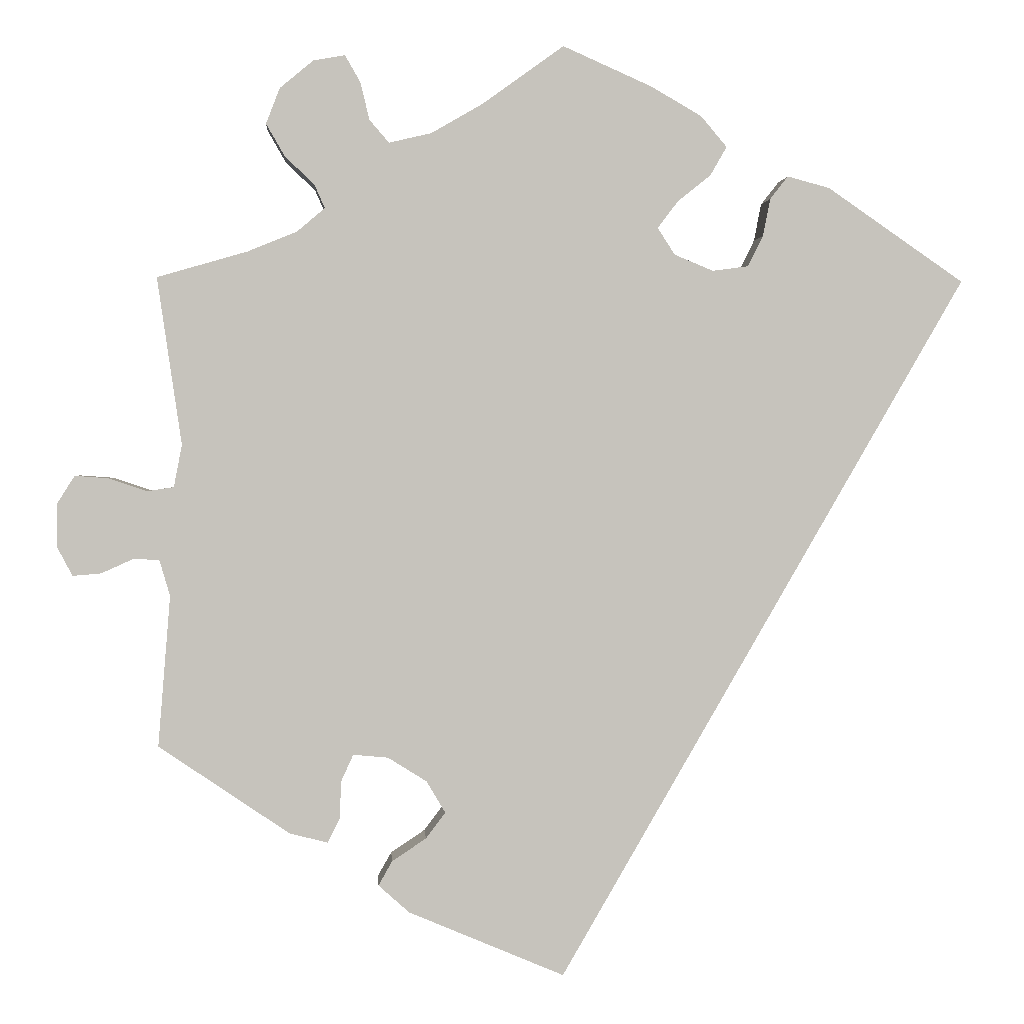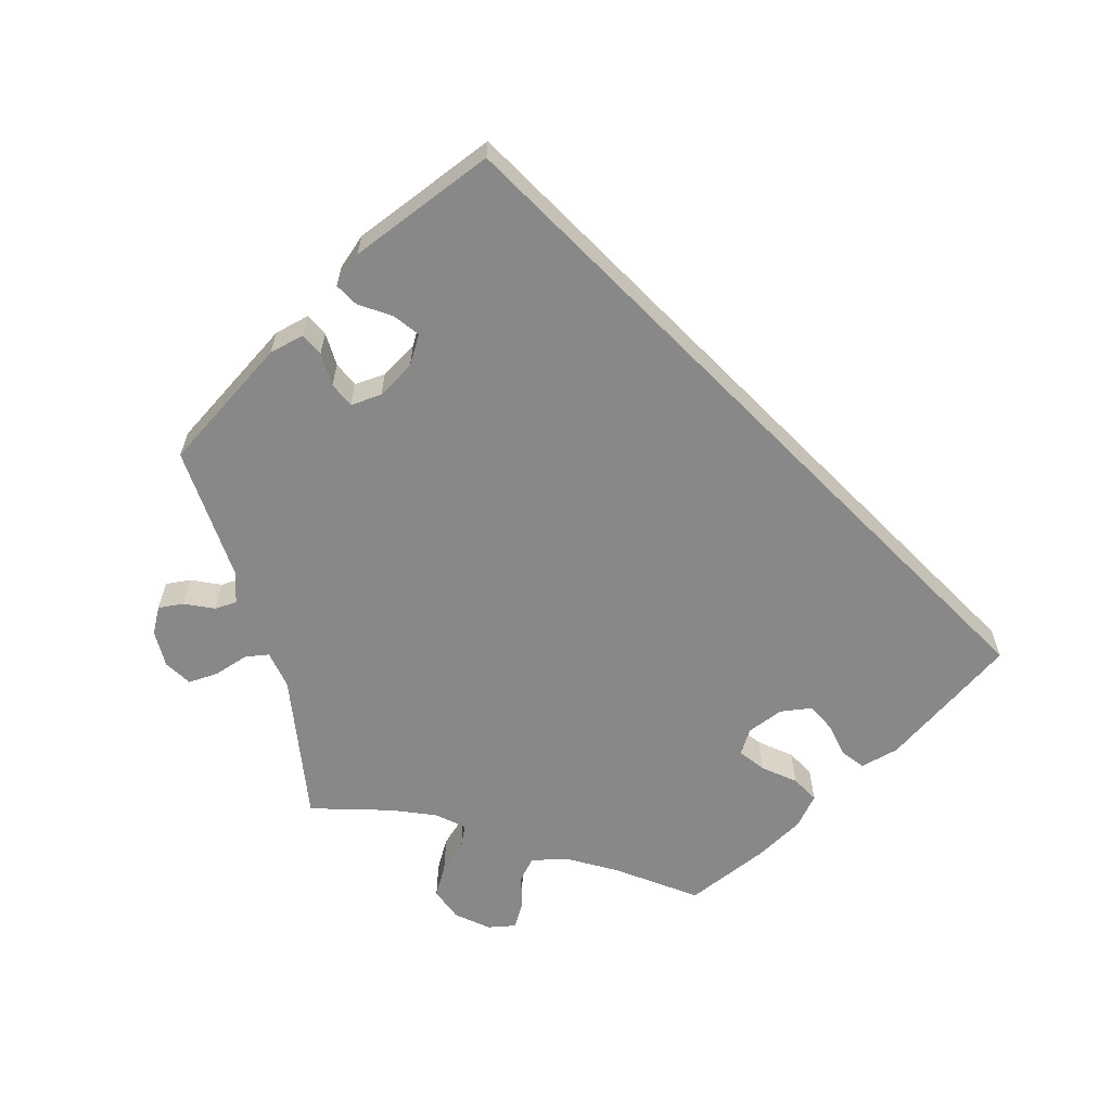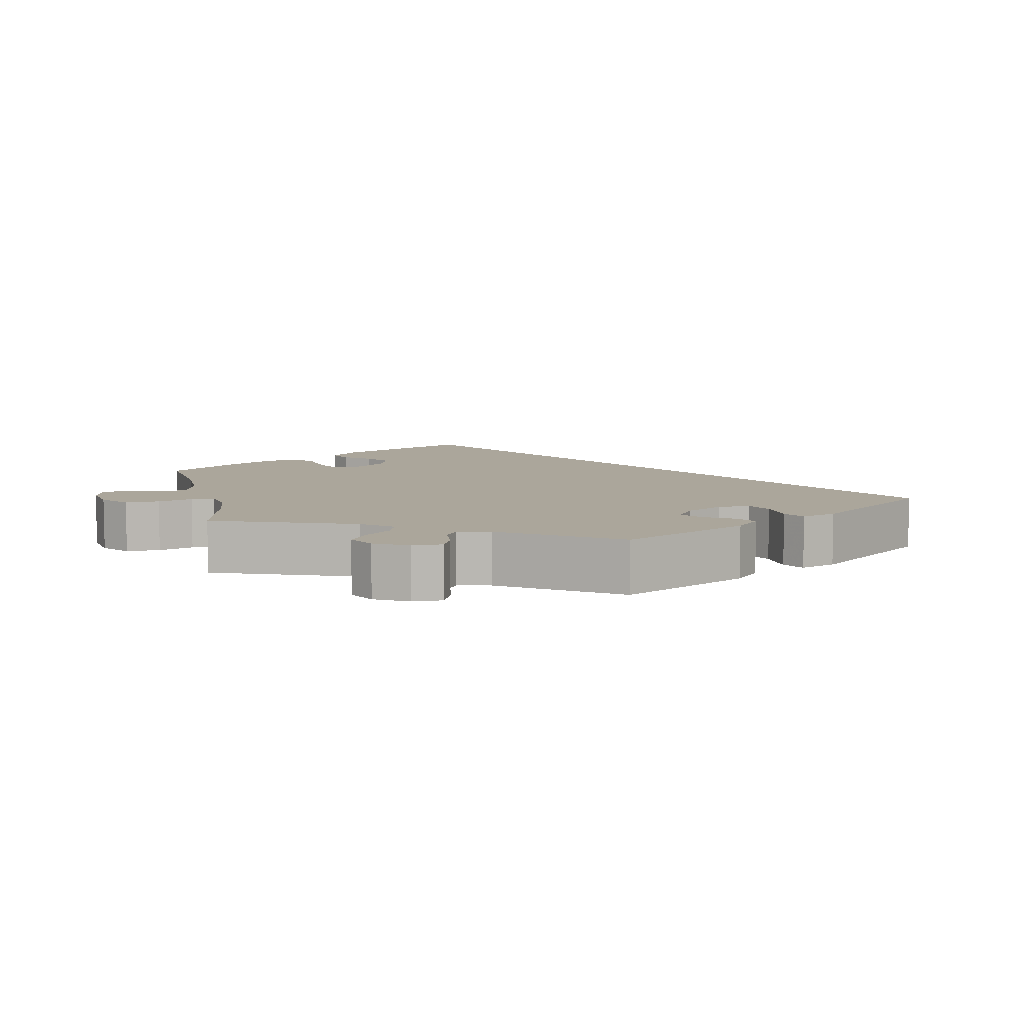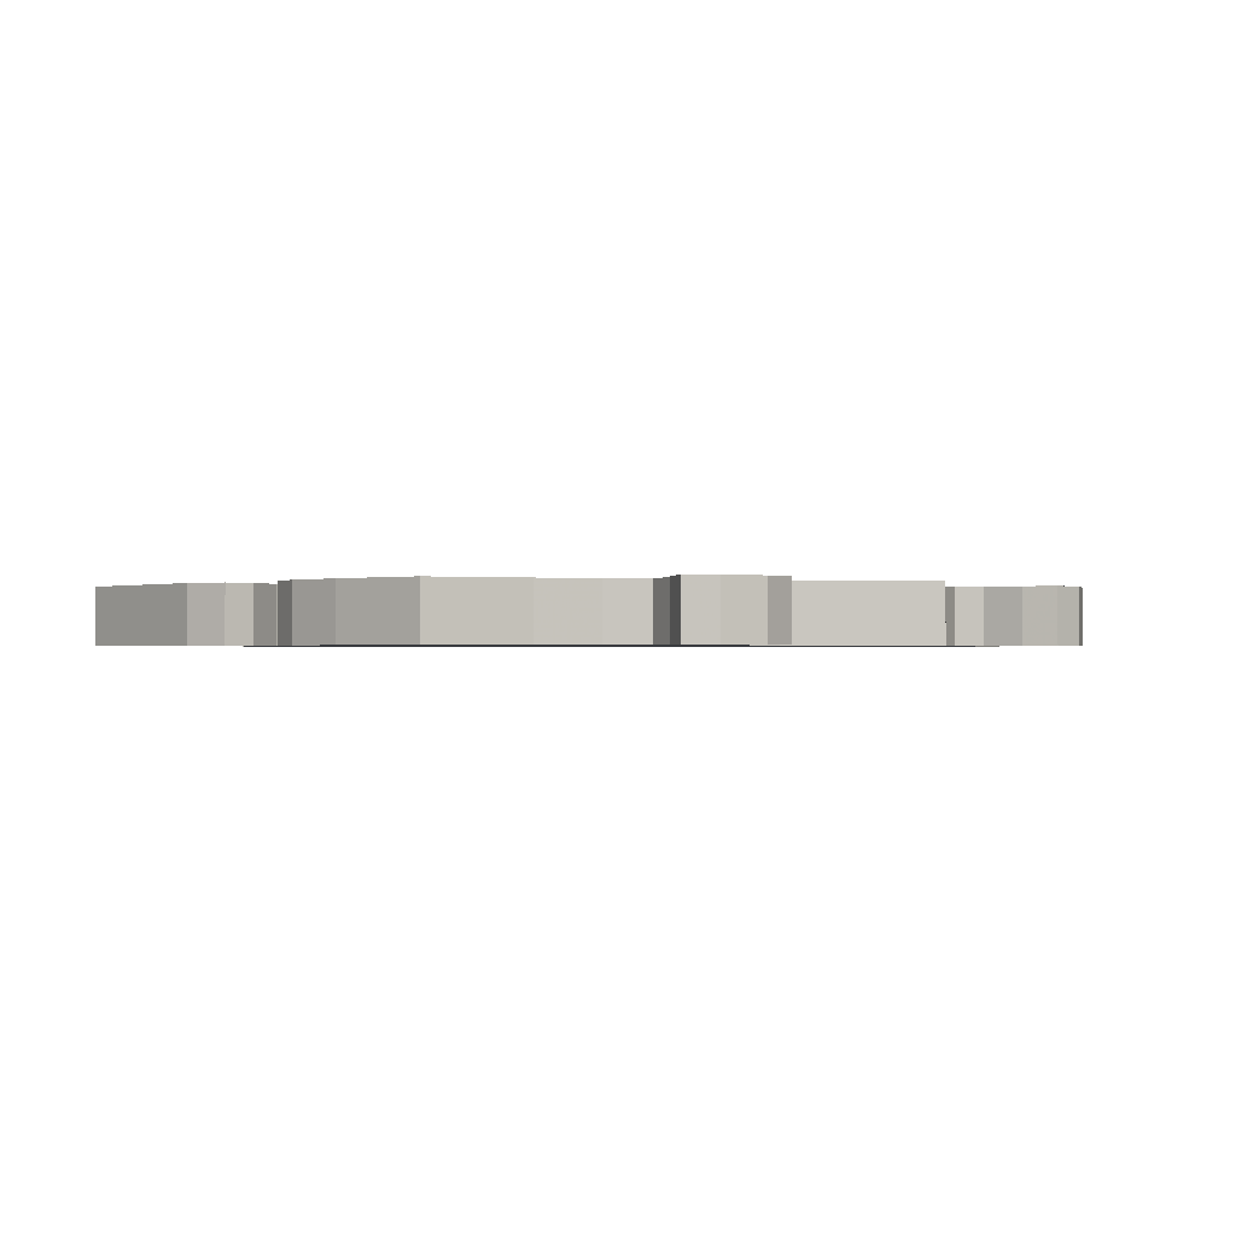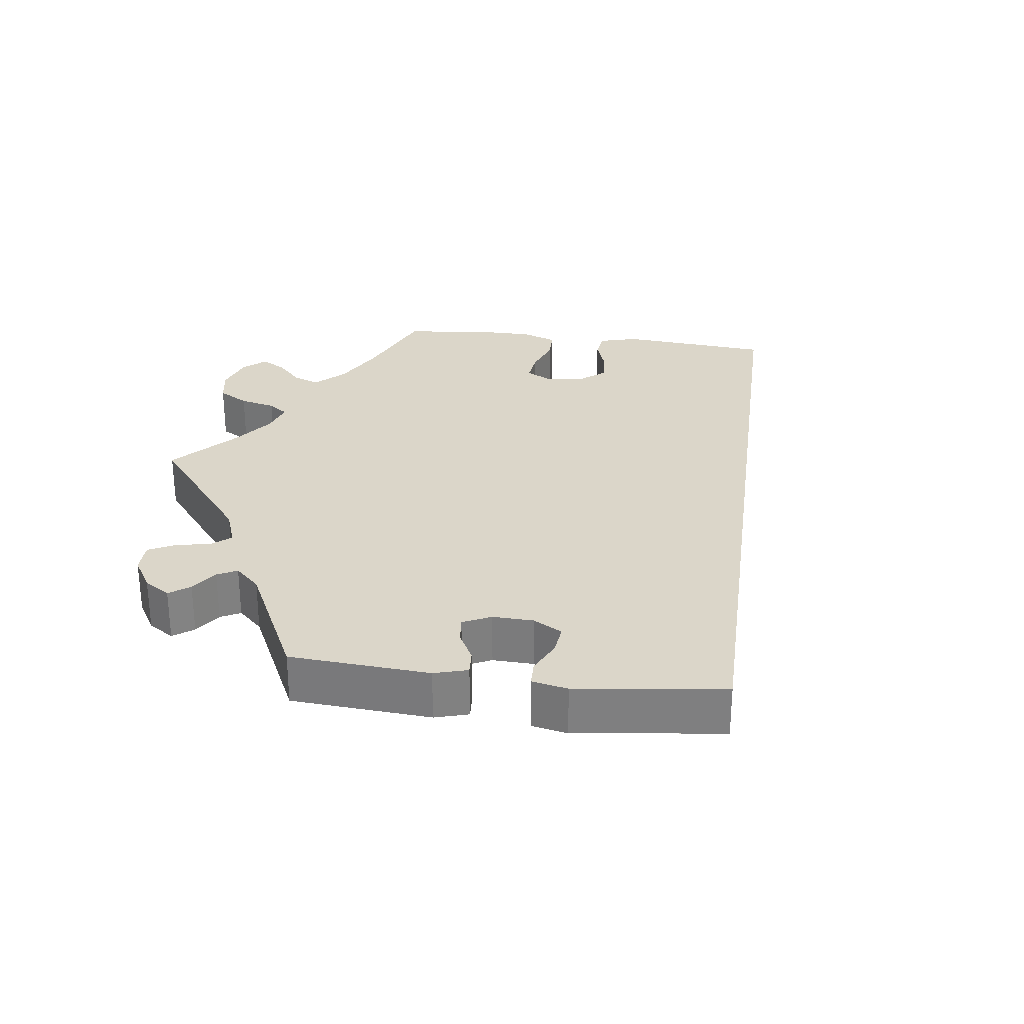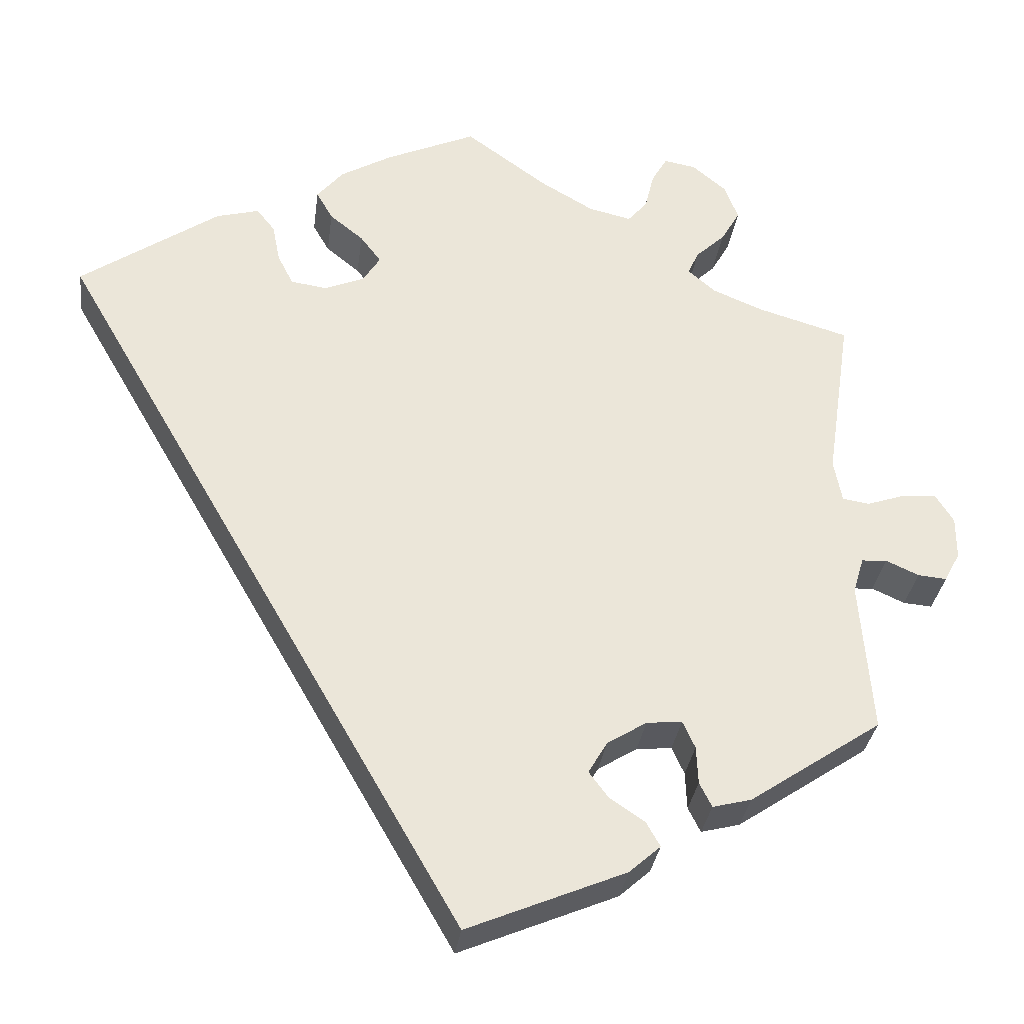
<metadata>
{"format":"obj","ext":"obj","renderer":"f3d","projection":"perspective","resolution":1024,"background":"white","views":[{"elev":1.3,"azim":176.3,"up":"+Z"},{"elev":-62.8,"azim":-165.4,"up":"+Y"},{"elev":7.9,"azim":106.9,"up":"+Y"},{"elev":-0.8,"azim":14.3,"up":"+Y"},{"elev":30.1,"azim":157.2,"up":"+Y"},{"elev":-32.0,"azim":-7.4,"up":"+Z"}]}
</metadata>
<code>
v 0.34 0.07 -0.397
v 0.293 0.07 -0.409
v 0.278 0.07 -0.379
v 0.276 0.07 -0.333
v 0.261 0.07 -0.3
v 0.218 0.07 -0.304
v 0.17 0.07 -0.334
v 0.147 0.07 -0.373
v 0.171 0.07 -0.405
v 0.213 0.07 -0.433
v 0.23 0.07 -0.463
v 0.192 0.07 -0.497
v 0 0.07 -0.578
v -0.501 0.07 0.289
v -0.333 0.07 0.405
v -0.281 0.07 0.419
v -0.259 0.07 0.391
v -0.25 0.07 0.345
v -0.231 0.07 0.307
v -0.187 0.07 0.301
v -0.139 0.07 0.321
v -0.118 0.07 0.354
v -0.143 0.07 0.387
v -0.184 0.07 0.42
v -0.204 0.07 0.455
v -0.172 0.07 0.493
v -0.11 0.07 0.529
v 0 0.07 0.578
v 0.1 0.07 0.506
v 0.164 0.07 0.469
v 0.216 0.07 0.457
v 0.24 0.07 0.485
v 0.251 0.07 0.531
v 0.27 0.07 0.564
v 0.309 0.07 0.557
v 0.35 0.07 0.523
v 0.367 0.07 0.479
v 0.344 0.07 0.439
v 0.308 0.07 0.405
v 0.295 0.07 0.376
v 0.329 0.07 0.347
v 0.39 0.07 0.322
v 0.501 0.07 0.29
v 0.471 0.07 0.084
v 0.481 0.07 0.032
v 0.514 0.07 0.027
v 0.561 0.07 0.043
v 0.602 0.07 0.046
v 0.624 0.07 0.011
v 0.624 0.07 -0.041
v 0.605 0.07 -0.077
v 0.57 0.07 -0.074
v 0.53 0.07 -0.056
v 0.499 0.07 -0.058
v 0.486 0.07 -0.102
v 0.501 0.07 -0.288
v 0.34 0 -0.397
v 0.293 0 -0.409
v 0.278 0 -0.379
v 0.276 0 -0.333
v 0.261 0 -0.3
v 0.218 0 -0.304
v 0.17 0 -0.334
v 0.147 0 -0.373
v 0.171 0 -0.405
v 0.213 0 -0.433
v 0.23 0 -0.463
v 0.192 0 -0.497
v 0 0 -0.578
v -0.501 0 0.289
v -0.333 0 0.405
v -0.281 0 0.419
v -0.259 0 0.391
v -0.25 0 0.345
v -0.231 0 0.307
v -0.187 0 0.301
v -0.139 0 0.321
v -0.118 0 0.354
v -0.143 0 0.387
v -0.184 0 0.42
v -0.204 0 0.455
v -0.172 0 0.493
v -0.11 0 0.529
v 0 0 0.578
v 0.1 0 0.506
v 0.164 0 0.469
v 0.216 0 0.457
v 0.24 0 0.485
v 0.251 0 0.531
v 0.27 0 0.564
v 0.309 0 0.557
v 0.35 0 0.523
v 0.367 0 0.479
v 0.344 0 0.439
v 0.308 0 0.405
v 0.295 0 0.376
v 0.329 0 0.347
v 0.39 0 0.322
v 0.501 0 0.29
v 0.471 0 0.084
v 0.481 0 0.032
v 0.514 0 0.027
v 0.561 0 0.043
v 0.602 0 0.046
v 0.624 0 0.011
v 0.624 0 -0.041
v 0.605 0 -0.077
v 0.57 0 -0.074
v 0.53 0 -0.056
v 0.499 0 -0.058
v 0.486 0 -0.102
v 0.501 0 -0.288
f 55 56 1 2
f 54 55 2 3
f 50 51 52 53
f 50 53 54
f 49 50 54
f 46 47 48 49
f 46 49 54
f 45 46 54 3
f 42 43 44
f 41 42 44 45
f 40 41 45 3
f 36 37 38 39
f 36 39 40
f 35 36 40
f 32 33 34 35
f 31 32 35 40
f 30 31 40
f 29 30 40
f 26 27 28 29
f 23 24 25 26
f 22 23 26 29
f 21 22 29 40
f 15 16 17 18
f 15 18 19
f 14 15 19
f 13 14 19 20
f 9 10 11 12
f 8 9 12 13
f 7 8 13 20
f 40 3 4
f 40 4 5
f 21 40 5 6
f 6 7 20 21
f 58 57 112 111
f 59 58 111 110
f 109 108 107 106
f 110 109 106
f 110 106 105
f 105 104 103 102
f 110 105 102
f 59 110 102 101
f 100 99 98
f 101 100 98 97
f 59 101 97 96
f 95 94 93 92
f 96 95 92
f 96 92 91
f 91 90 89 88
f 96 91 88 87
f 96 87 86
f 96 86 85
f 85 84 83 82
f 82 81 80 79
f 85 82 79 78
f 96 85 78 77
f 74 73 72 71
f 75 74 71
f 75 71 70
f 76 75 70 69
f 68 67 66 65
f 69 68 65 64
f 76 69 64 63
f 60 59 96
f 61 60 96
f 62 61 96 77
f 77 76 63 62
f 1 57 58 2
f 2 58 59 3
f 3 59 60 4
f 4 60 61 5
f 5 61 62 6
f 6 62 63 7
f 7 63 64 8
f 8 64 65 9
f 9 65 66 10
f 10 66 67 11
f 11 67 68 12
f 12 68 69 13
f 13 69 70 14
f 14 70 71 15
f 15 71 72 16
f 16 72 73 17
f 17 73 74 18
f 18 74 75 19
f 19 75 76 20
f 20 76 77 21
f 21 77 78 22
f 22 78 79 23
f 23 79 80 24
f 24 80 81 25
f 25 81 82 26
f 26 82 83 27
f 27 83 84 28
f 28 84 85 29
f 29 85 86 30
f 30 86 87 31
f 31 87 88 32
f 32 88 89 33
f 33 89 90 34
f 34 90 91 35
f 35 91 92 36
f 36 92 93 37
f 37 93 94 38
f 38 94 95 39
f 39 95 96 40
f 40 96 97 41
f 41 97 98 42
f 42 98 99 43
f 43 99 100 44
f 44 100 101 45
f 45 101 102 46
f 46 102 103 47
f 47 103 104 48
f 48 104 105 49
f 49 105 106 50
f 50 106 107 51
f 51 107 108 52
f 52 108 109 53
f 53 109 110 54
f 54 110 111 55
f 55 111 112 56
f 56 112 57 1

</code>
